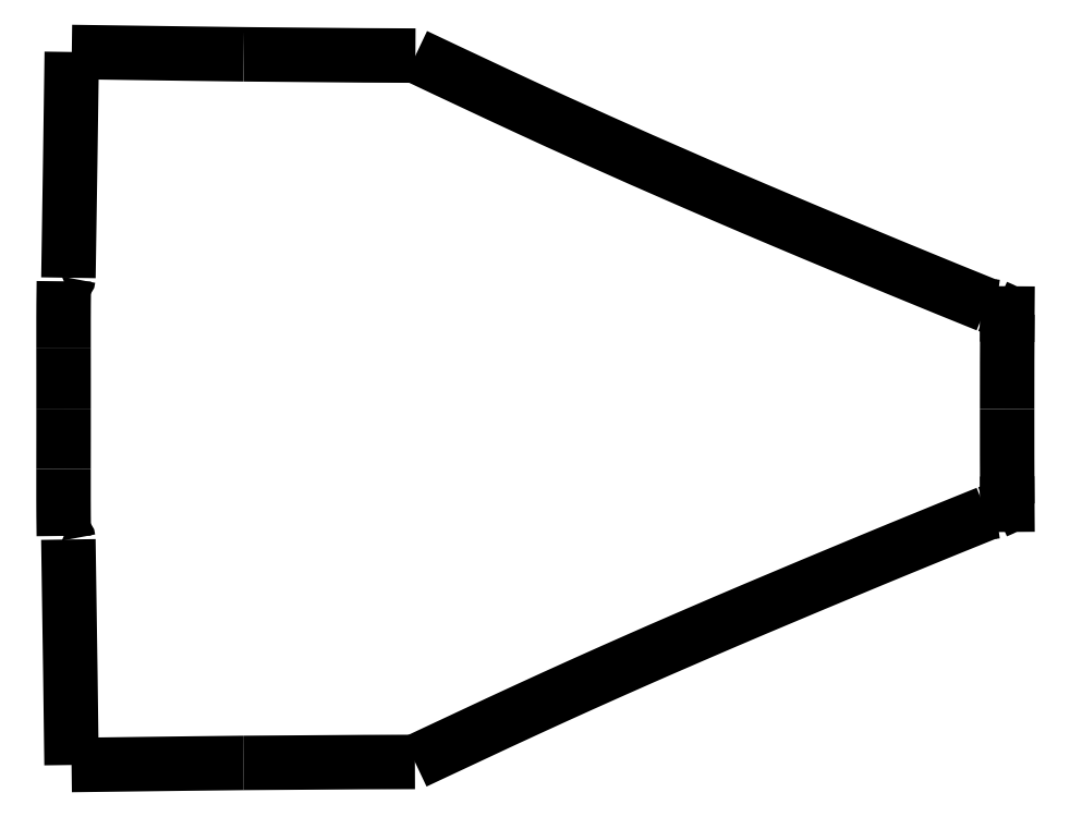
<metadata>
{"format":"dxf","ext":"dxf","renderer":"ezdxf+matplotlib","layout":"modelspace","background":"white","min_lineweight":24,"dpi":150}
</metadata>
<code>
0
SECTION
2
ENTITIES
0
ARC
8
0
10
176.9
20
4.318
30
0
40
167.7
50
180
51
180.3
0
ARC
8
0
10
-400.4
20
4.454
30
0
40
401.6
50
359.9
51
360
0
ARC
8
0
10
-447.1
20
4.404
30
0
40
448.4
50
360
51
0.06168
0
ARC
8
0
10
170.7
20
4.367
30
0
40
161.5
50
179.7
51
180
0
POLYLINE
8
0
66
     1
10
0
20
0
30
0
0
VERTEX
8
0
10
9.084
20
5.239
30
0
0
VERTEX
8
0
10
9.111
20
5.228
30
0
0
VERTEX
8
0
10
9.135
20
5.217
30
0
0
VERTEX
8
0
10
9.155
20
5.206
30
0
0
VERTEX
8
0
10
9.163
20
5.2
30
0
0
VERTEX
8
0
10
9.17
20
5.194
30
0
0
VERTEX
8
0
10
9.176
20
5.189
30
0
0
VERTEX
8
0
10
9.179
20
5.183
30
0
0
SEQEND
8
0
0
LINE
8
0
10
9.179
20
5.183
30
0
11
9.179
21
5.173
31
0
0
POLYLINE
8
0
66
     1
10
0
20
0
30
0
0
VERTEX
8
0
10
9.006
20
5.253
30
0
0
VERTEX
8
0
10
9.013
20
5.251
30
0
0
VERTEX
8
0
10
9.023
20
5.248
30
0
0
VERTEX
8
0
10
9.044
20
5.245
30
0
0
VERTEX
8
0
10
9.084
20
5.239
30
0
0
SEQEND
8
0
0
POLYLINE
8
0
66
     1
10
0
20
0
30
0
0
VERTEX
8
0
10
1.21
20
5.455
30
0
0
VERTEX
8
0
10
1.208
20
5.265
30
0
0
VERTEX
8
0
10
1.207
20
5.139
30
0
0
VERTEX
8
0
10
1.207
20
4.887
30
0
0
SEQEND
8
0
0
POLYLINE
8
0
66
     1
10
0
20
0
30
0
0
VERTEX
8
0
10
1.248
20
5.484
30
0
0
VERTEX
8
0
10
1.248
20
5.48
30
0
0
VERTEX
8
0
10
1.245
20
5.475
30
0
0
VERTEX
8
0
10
1.241
20
5.471
30
0
0
VERTEX
8
0
10
1.235
20
5.467
30
0
0
VERTEX
8
0
10
1.224
20
5.46
30
0
0
VERTEX
8
0
10
1.21
20
5.455
30
0
0
SEQEND
8
0
0
POLYLINE
8
0
66
     1
10
0
20
0
30
0
0
VERTEX
8
0
10
9.006
20
5.253
30
0
0
VERTEX
8
0
10
8.68
20
5.386
30
0
0
VERTEX
8
0
10
8.272
20
5.553
30
0
0
VERTEX
8
0
10
8.027
20
5.654
30
0
0
VERTEX
8
0
10
7.54
20
5.858
30
0
0
VERTEX
8
0
10
7.296
20
5.961
30
0
0
VERTEX
8
0
10
7.053
20
6.063
30
0
0
VERTEX
8
0
10
6.811
20
6.167
30
0
0
VERTEX
8
0
10
6.569
20
6.272
30
0
0
VERTEX
8
0
10
6.087
20
6.482
30
0
0
VERTEX
8
0
10
5.727
20
6.643
30
0
0
VERTEX
8
0
10
5.368
20
6.806
30
0
0
VERTEX
8
0
10
5.129
20
6.915
30
0
0
VERTEX
8
0
10
4.891
20
7.026
30
0
0
VERTEX
8
0
10
4.416
20
7.249
30
0
0
VERTEX
8
0
10
4.18
20
7.361
30
0
0
SEQEND
8
0
0
POLYLINE
8
0
66
     1
10
0
20
0
30
0
0
VERTEX
8
0
10
4.18
20
7.361
30
0
0
VERTEX
8
0
10
3.745
20
7.363
30
0
0
VERTEX
8
0
10
2.73
20
7.372
30
0
0
SEQEND
8
0
0
POLYLINE
8
0
66
     1
10
0
20
0
30
0
0
VERTEX
8
0
10
4.175
20
1.394
30
0
0
VERTEX
8
0
10
3.741
20
1.392
30
0
0
VERTEX
8
0
10
2.726
20
1.385
30
0
0
SEQEND
8
0
0
POLYLINE
8
0
66
     1
10
0
20
0
30
0
0
VERTEX
8
0
10
9.006
20
3.496
30
0
0
VERTEX
8
0
10
8.68
20
3.364
30
0
0
VERTEX
8
0
10
8.271
20
3.197
30
0
0
VERTEX
8
0
10
8.026
20
3.096
30
0
0
VERTEX
8
0
10
7.538
20
2.892
30
0
0
VERTEX
8
0
10
7.051
20
2.687
30
0
0
VERTEX
8
0
10
6.809
20
2.584
30
0
0
VERTEX
8
0
10
6.566
20
2.48
30
0
0
VERTEX
8
0
10
6.245
20
2.34
30
0
0
VERTEX
8
0
10
6.084
20
2.27
30
0
0
VERTEX
8
0
10
5.843
20
2.163
30
0
0
VERTEX
8
0
10
5.604
20
2.056
30
0
0
VERTEX
8
0
10
5.364
20
1.947
30
0
0
VERTEX
8
0
10
5.126
20
1.838
30
0
0
VERTEX
8
0
10
4.887
20
1.728
30
0
0
VERTEX
8
0
10
4.294
20
1.45
30
0
0
VERTEX
8
0
10
4.175
20
1.394
30
0
0
SEQEND
8
0
0
POLYLINE
8
0
66
     1
10
0
20
0
30
0
0
VERTEX
8
0
10
2.726
20
1.385
30
0
0
VERTEX
8
0
10
2.291
20
1.38
30
0
0
VERTEX
8
0
10
1.275
20
1.368
30
0
0
SEQEND
8
0
0
POLYLINE
8
0
66
     1
10
0
20
0
30
0
0
VERTEX
8
0
10
1.248
20
3.273
30
0
0
VERTEX
8
0
10
1.265
20
2.13
30
0
0
VERTEX
8
0
10
1.275
20
1.368
30
0
0
SEQEND
8
0
0
POLYLINE
8
0
66
     1
10
0
20
0
30
0
0
VERTEX
8
0
10
1.248
20
5.484
30
0
0
VERTEX
8
0
10
1.263
20
6.438
30
0
0
VERTEX
8
0
10
1.277
20
7.392
30
0
0
SEQEND
8
0
0
POLYLINE
8
0
66
     1
10
0
20
0
30
0
0
VERTEX
8
0
10
2.73
20
7.372
30
0
0
VERTEX
8
0
10
2.245
20
7.378
30
0
0
VERTEX
8
0
10
1.277
20
7.392
30
0
0
SEQEND
8
0
0
POLYLINE
8
0
66
     1
10
0
20
0
30
0
0
VERTEX
8
0
10
9.006
20
3.496
30
0
0
VERTEX
8
0
10
9.013
20
3.499
30
0
0
VERTEX
8
0
10
9.023
20
3.501
30
0
0
VERTEX
8
0
10
9.044
20
3.505
30
0
0
VERTEX
8
0
10
9.084
20
3.51
30
0
0
SEQEND
8
0
0
LINE
8
0
10
9.179
20
3.567
30
0
11
9.179
21
3.576
31
0
0
POLYLINE
8
0
66
     1
10
0
20
0
30
0
0
VERTEX
8
0
10
9.084
20
3.51
30
0
0
VERTEX
8
0
10
9.11
20
3.522
30
0
0
VERTEX
8
0
10
9.134
20
3.533
30
0
0
VERTEX
8
0
10
9.154
20
3.544
30
0
0
VERTEX
8
0
10
9.163
20
3.549
30
0
0
VERTEX
8
0
10
9.17
20
3.555
30
0
0
VERTEX
8
0
10
9.175
20
3.561
30
0
0
VERTEX
8
0
10
9.179
20
3.567
30
0
0
SEQEND
8
0
0
POLYLINE
8
0
66
     1
10
0
20
0
30
0
0
VERTEX
8
0
10
1.248
20
3.273
30
0
0
VERTEX
8
0
10
1.247
20
3.277
30
0
0
VERTEX
8
0
10
1.244
20
3.283
30
0
0
VERTEX
8
0
10
1.24
20
3.287
30
0
0
VERTEX
8
0
10
1.235
20
3.291
30
0
0
VERTEX
8
0
10
1.224
20
3.297
30
0
0
VERTEX
8
0
10
1.21
20
3.303
30
0
0
SEQEND
8
0
0
POLYLINE
8
0
66
     1
10
0
20
0
30
0
0
VERTEX
8
0
10
1.21
20
3.303
30
0
0
VERTEX
8
0
10
1.208
20
3.473
30
0
0
VERTEX
8
0
10
1.207
20
3.606
30
0
0
VERTEX
8
0
10
1.207
20
3.87
30
0
0
SEQEND
8
0
0
ENDSEC
0
EOF

</code>
